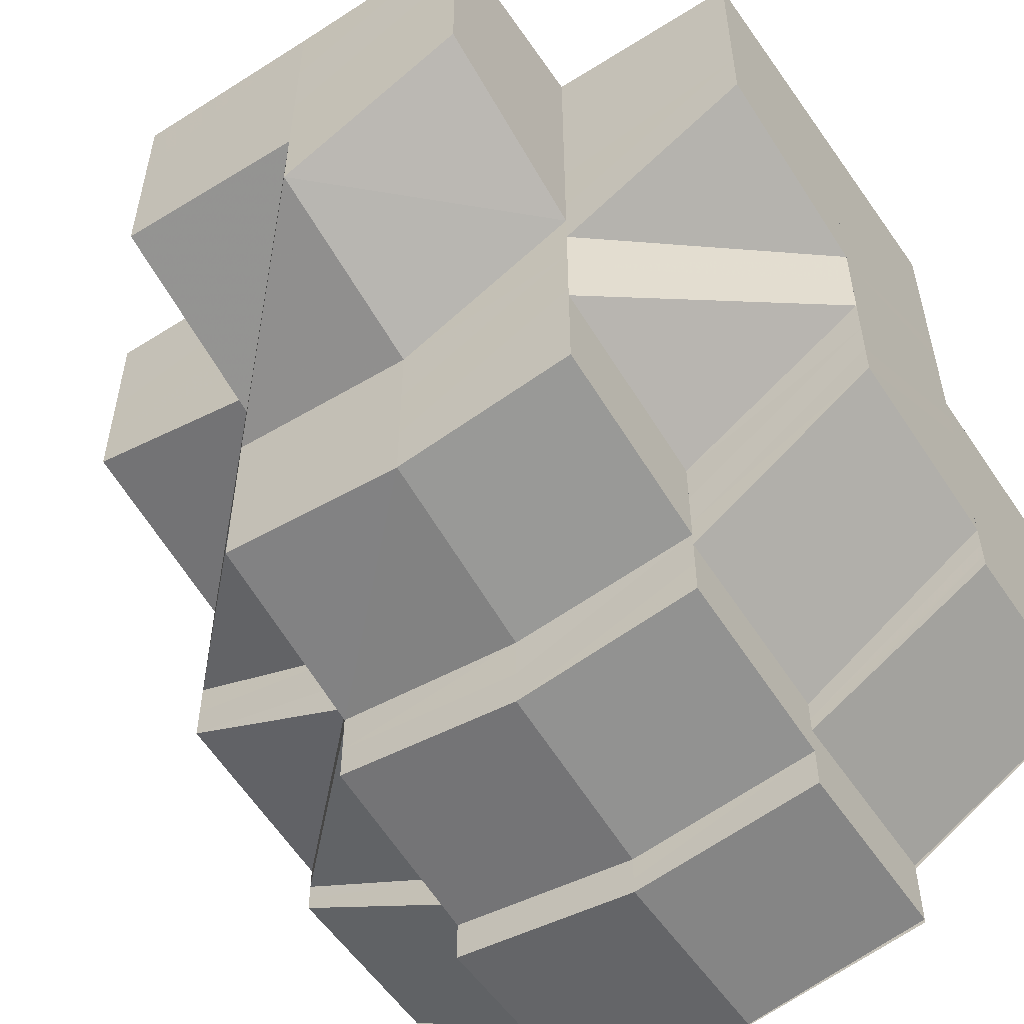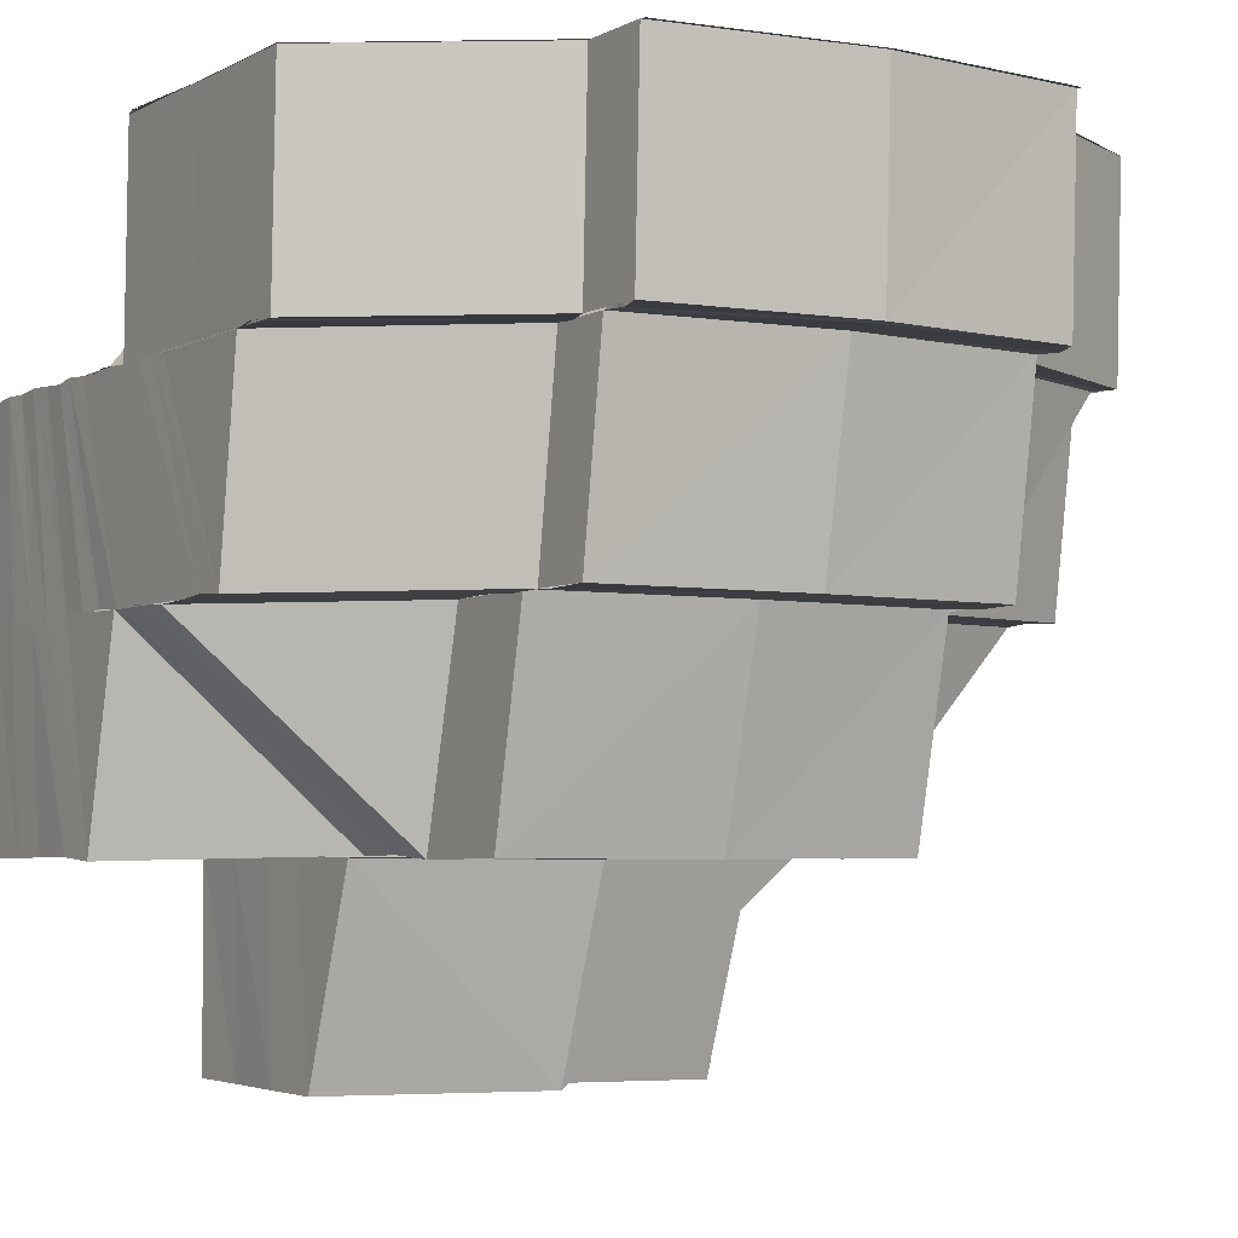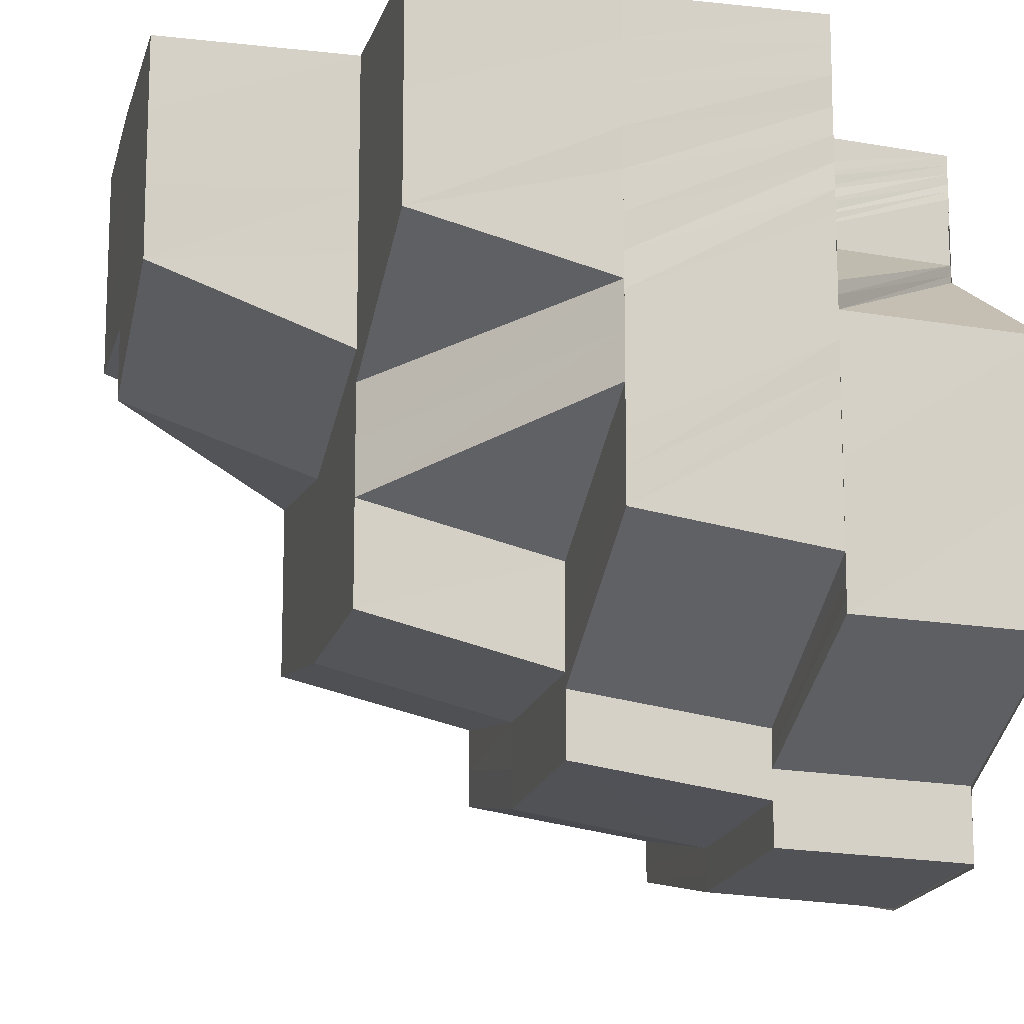
<metadata>
{"format":"obj","ext":"obj","renderer":"f3d","projection":"perspective","resolution":1024,"background":"white","views":[{"elev":-54.4,"azim":34.1,"up":"+Z"},{"elev":-3.5,"azim":148.7,"up":"+Y"},{"elev":-12.8,"azim":75.8,"up":"+Z"}]}
</metadata>
<code>
o 17691
v 2208 1868 13.3
v 2208 1868 13.3
v 2208 1868 13.3
v 2208 1868 13.3
v 2208 1868 13.3
v 2208 1868 13.3
v 2208 1868 13.3
v 2208 1868 13.3
v 2208 1868 13.3
v 2208 1868 13.3
v 2208 1868 13.3
v 2208 1868 13.3
v 2208 1868 13.3
v 2208 1868 13.3
v 2208 1868 13.31
v 2208 1868 13.31
v 2208 1868 13.31
v 2208 1868 13.3
v 2208 1868 13.3
v 2208 1868 13.31
v 2208 1868 13.31
v 2208 1868 13.31
v 2208 1868 13.31
v 2208 1868 13.31
v 2208 1868 13.31
v 2208 1868 13.31
v 2208 1868 13.31
v 2208 1868 13.31
v 2208 1868 13.3
v 2208 1868 13.31
v 2208 1868 13.31
v 2208 1868 13.31
v 2208 1868 13.3
v 2208 1868 13.3
v 2208 1868 13.3
v 2208 1868 13.3
v 2208 1868 13.3
v 2208 1868 13.3
v 2208 1868 13.3
v 2208 1868 13.3
v 2208 1868 13.3
v 2208 1868 13.3
v 2208 1868 13.3
v 2208 1868 13.3
v 2208 1868 13.31
v 2208 1868 13.3
v 2208 1868 13.31
v 2208 1868 13.3
v 2208 1868 13.3
v 2208 1868 13.3
v 2208 1868 13.3
v 2208 1868 13.3
v 2208 1868 13.31
v 2208 1868 13.31
v 2208 1868 13.31
v 2208 1868 13.31
v 2208 1868 13.31
v 2208 1868 13.31
v 2208 1868 13.31
v 2208 1868 13.31
v 2208 1868 13.31
v 2208 1868 13.31
v 2208 1868 13.31
v 2208 1868 13.31
v 2208 1868 13.32
v 2208 1868 13.32
v 2208 1868 13.32
v 2208 1868 13.32
v 2208 1868 13.32
v 2208 1868 13.32
v 2208 1868 13.31
v 2208 1868 13.31
v 2208 1868 13.32
v 2208 1868 13.32
v 2208 1868 13.32
v 2208 1868 13.32
v 2208 1868 13.33
v 2208 1868 13.32
v 2208 1868 13.33
v 2208 1868 13.33
v 2208 1868 13.31
v 2208 1868 13.33
v 2208 1868 13.33
v 2208 1868 13.32
v 2208 1868 13.32
v 2208 1868 13.31
v 2208 1868 13.32
v 2208 1868 13.33
v 2208 1868 13.33
v 2208 1868 13.33
v 2208 1868 13.32
v 2208 1868 13.33
v 2208 1868 13.33
v 2208 1868 13.33
v 2208 1868 13.33
v 2208 1868 13.33
v 2208 1868 13.33
v 2208 1868 13.33
v 2208 1868 13.33
v 2208 1868 13.34
v 2208 1868 13.33
v 2208 1868 13.33
v 2208 1868 13.33
v 2208 1868 13.33
v 2208 1868 13.34
v 2208 1868 13.34
v 2208 1868 13.34
v 2208 1868 13.34
v 2208 1868 13.34
v 2208 1868 13.34
v 2208 1868 13.33
v 2208 1868 13.34
v 2208 1868 13.34
v 2208 1868 13.34
v 2208 1868 13.34
v 2208 1868 13.33
v 2208 1868 13.34
v 2208 1868 13.33
v 2208 1868 13.33
v 2208 1868 13.33
v 2208 1868 13.33
v 2208 1868 13.34
v 2208 1868 13.34
v 2208 1868 13.34
v 2208 1868 13.34
v 2208 1868 13.34
v 2208 1868 13.33
v 2208 1868 13.34
v 2208 1868 13.33
v 2208 1868 13.34
v 2208 1868 13.34
v 2208 1868 13.34
v 2208 1868 13.34
v 2208 1868 13.34
v 2208 1868 13.33
v 2208 1868 13.33
v 2208 1868 13.33
v 2208 1868 13.33
v 2208 1868 13.34
v 2208 1868 13.34
v 2208 1868 13.34
v 2208 1868 13.34
v 2208 1868 13.34
v 2208 1868 13.34
v 2208 1868 13.33
v 2208 1868 13.33
v 2208 1868 13.34
v 2208 1868 13.33
v 2208 1868 13.33
v 2208 1868 13.34
v 2208 1868 13.33
v 2208 1868 13.33
v 2208 1868 13.33
v 2208 1868 13.34
v 2208 1868 13.34
v 2208 1868 13.34
v 2208 1868 13.34
v 2208 1868 13.33
v 2208 1868 13.34
v 2208 1868 13.34
v 2208 1868 13.33
v 2208 1868 13.34
v 2208 1868 13.34
v 2208 1868 13.33
v 2208 1868 13.34
v 2208 1868 13.34
v 2208 1868 13.34
v 2208 1868 13.34
v 2208 1868 13.34
v 2208 1868 13.34
v 2208 1868 13.34
v 2208 1868 13.33
v 2208 1868 13.34
v 2208 1868 13.33
v 2208 1868 13.33
v 2208 1868 13.33
v 2208 1868 13.34
v 2208 1868 13.33
v 2208 1868 13.33
v 2208 1868 13.33
v 2208 1868 13.33
v 2208 1868 13.33
v 2208 1868 13.33
v 2208 1868 13.33
v 2208 1868 13.33
v 2208 1868 13.33
v 2208 1868 13.34
v 2208 1868 13.33
v 2208 1868 13.34
v 2208 1868 13.34
v 2208 1868 13.33
v 2208 1868 13.34
v 2208 1868 13.33
v 2208 1868 13.33
v 2208 1868 13.33
v 2208 1868 13.33
v 2208 1868 13.34
v 2208 1868 13.32
v 2208 1868 13.33
v 2208 1868 13.32
v 2208 1868 13.32
v 2208 1868 13.32
v 2208 1868 13.32
v 2208 1868 13.33
v 2208 1868 13.33
v 2208 1868 13.31
v 2208 1868 13.31
v 2208 1868 13.32
v 2208 1868 13.31
v 2208 1868 13.31
v 2208 1868 13.31
v 2208 1868 13.33
v 2208 1868 13.32
v 2208 1868 13.32
v 2208 1868 13.31
v 2208 1868 13.31
v 2208 1868 13.32
v 2208 1868 13.31
v 2208 1868 13.31
v 2208 1868 13.32
v 2208 1868 13.32
v 2208 1868 13.32
v 2208 1868 13.32
v 2208 1868 13.32
v 2208 1868 13.31
v 2208 1868 13.33
v 2208 1868 13.31
v 2208 1868 13.31
v 2208 1868 13.32
v 2208 1868 13.31
v 2208 1868 13.33
v 2208 1868 13.33
v 2208 1868 13.33
v 2208 1868 13.33
v 2208 1868 13.33
v 2208 1868 13.33
v 2208 1868 13.34
v 2208 1868 13.33
v 2208 1868 13.33
v 2208 1868 13.33
v 2208 1868 13.33
v 2208 1868 13.33
v 2208 1868 13.33
v 2208 1868 13.33
v 2208 1868 13.33
v 2208 1868 13.33
v 2208 1868 13.33
v 2208 1868 13.33
v 2208 1868 13.33
v 2208 1868 13.33
v 2208 1868 13.33
v 2208 1868 13.33
v 2208 1868 13.33
v 2208 1868 13.33
v 2208 1868 13.33
v 2208 1868 13.33
v 2208 1868 13.33
v 2208 1868 13.33
v 2208 1868 13.33
v 2208 1868 13.34
v 2208 1868 13.33
v 2208 1868 13.34
v 2208 1868 13.33
v 2208 1868 13.34
v 2208 1868 13.34
v 2208 1868 13.33
v 2208 1868 13.33
v 2208 1868 13.33
v 2208 1868 13.32
v 2208 1868 13.33
v 2208 1868 13.33
v 2208 1868 13.32
v 2208 1868 13.32
v 2208 1868 13.32
v 2208 1868 13.32
v 2208 1868 13.31
v 2208 1868 13.31
v 2208 1868 13.31
v 2208 1868 13.3
v 2208 1868 13.31
v 2208 1868 13.3
v 2208 1868 13.33
v 2208 1868 13.32
v 2208 1868 13.33
v 2208 1868 13.32
v 2208 1868 13.33
v 2208 1868 13.32
v 2208 1868 13.33
v 2208 1868 13.32
v 2208 1868 13.32
v 2208 1868 13.32
v 2208 1868 13.31
v 2208 1868 13.33
v 2208 1868 13.3
v 2208 1868 13.31
v 2208 1868 13.31
v 2208 1868 13.3
v 2208 1868 13.33
v 2208 1868 13.33
v 2208 1868 13.3
v 2208 1868 13.3
v 2208 1868 13.3
v 2208 1868 13.3
v 2208 1868 13.3
v 2208 1868 13.3
v 2208 1868 13.3
v 2208 1868 13.3
v 2208 1868 13.3
v 2208 1868 13.3
v 2208 1868 13.3
v 2208 1868 13.3
v 2208 1868 13.31
v 2208 1868 13.31
v 2208 1868 13.3
v 2208 1868 13.31
v 2208 1868 13.3
v 2208 1868 13.3
v 2208 1868 13.31
v 2208 1868 13.3
v 2208 1868 13.31
v 2208 1868 13.32
v 2208 1868 13.3
v 2208 1868 13.31
v 2208 1868 13.32
v 2208 1868 13.33
v 2208 1868 13.33
v 2208 1868 13.33
v 2208 1868 13.33
v 2208 1868 13.33
v 2208 1868 13.33
v 2208 1868 13.33
v 2208 1868 13.33
v 2208 1868 13.33
v 2208 1868 13.33
v 2208 1868 13.33
v 2208 1868 13.33
v 2208 1868 13.33
v 2208 1868 13.33
v 2208 1868 13.33
v 2208 1868 13.33
v 2208 1868 13.33
v 2208 1868 13.33
v 2208 1868 13.33
v 2208 1868 13.33
v 2208 1868 13.33
v 2208 1868 13.33
v 2208 1868 13.33
v 2208 1868 13.33
v 2208 1868 13.33
v 2208 1868 13.33
v 2208 1868 13.33
v 2208 1868 13.34
v 2208 1868 13.33
v 2208 1868 13.33
v 2208 1868 13.34
v 2208 1868 13.33
v 2208 1868 13.34
v 2208 1868 13.34
v 2208 1868 13.33
v 2208 1868 13.34
v 2208 1868 13.34
v 2208 1868 13.34
v 2208 1868 13.34
v 2208 1868 13.34
v 2208 1868 13.34
v 2208 1868 13.34
v 2208 1868 13.34
v 2208 1868 13.34
v 2208 1868 13.34
v 2208 1868 13.34
v 2208 1868 13.34
v 2208 1868 13.34
v 2208 1868 13.34
v 2208 1868 13.34
v 2208 1868 13.34
v 2208 1868 13.34
v 2208 1868 13.34
v 2208 1868 13.34
v 2208 1868 13.34
v 2208 1868 13.34
v 2208 1868 13.34
v 2208 1868 13.34
v 2208 1868 13.34
v 2208 1868 13.34
v 2208 1868 13.34
v 2208 1868 13.34
v 2208 1868 13.34
v 2208 1868 13.34
v 2208 1868 13.34
v 2208 1868 13.34
v 2208 1868 13.34
v 2208 1868 13.34
v 2208 1868 13.34
v 2208 1868 13.34
v 2208 1868 13.34
v 2208 1868 13.34
v 2208 1868 13.34
v 2208 1868 13.34
v 2208 1868 13.34
v 2208 1868 13.34
v 2208 1868 13.34
v 2208 1868 13.34
v 2208 1868 13.34
v 2208 1868 13.34
v 2208 1868 13.34
v 2208 1868 13.34
v 2208 1868 13.34
v 2208 1868 13.34
v 2208 1868 13.34
v 2208 1868 13.34
v 2208 1868 13.33
v 2208 1868 13.33
v 2208 1868 13.34
v 2208 1868 13.34
v 2208 1868 13.34
v 2208 1868 13.33
v 2208 1868 13.34
v 2208 1868 13.34
v 2208 1868 13.33
v 2208 1868 13.33
v 2208 1868 13.33
v 2208 1868 13.33
v 2208 1868 13.34
v 2208 1868 13.33
v 2208 1868 13.33
v 2208 1868 13.33
v 2208 1868 13.33
v 2208 1868 13.34
v 2208 1868 13.33
v 2208 1868 13.33
v 2208 1868 13.33
v 2208 1868 13.33
v 2208 1868 13.33
v 2208 1868 13.33
v 2208 1868 13.33
v 2208 1868 13.33
v 2208 1868 13.33
v 2208 1868 13.33
v 2208 1868 13.32
v 2208 1868 13.33
v 2208 1868 13.32
v 2208 1868 13.33
v 2208 1868 13.32
v 2208 1868 13.32
v 2208 1868 13.32
v 2208 1868 13.32
v 2208 1868 13.32
v 2208 1868 13.31
v 2208 1868 13.32
v 2208 1868 13.31
v 2208 1868 13.31
v 2208 1868 13.32
v 2208 1868 13.32
v 2208 1868 13.33
v 2208 1868 13.31
v 2208 1868 13.31
v 2208 1868 13.31
v 2208 1868 13.31
v 2208 1868 13.31
v 2208 1868 13.32
v 2208 1868 13.33
v 2208 1868 13.32
v 2208 1868 13.31
v 2208 1868 13.31
v 2208 1868 13.31
v 2208 1868 13.31
v 2208 1868 13.31
v 2208 1868 13.32
v 2208 1868 13.3
v 2208 1868 13.31
v 2208 1868 13.31
v 2208 1868 13.31
v 2208 1868 13.31
v 2208 1868 13.31
v 2208 1868 13.31
v 2208 1868 13.31
v 2208 1868 13.31
v 2208 1868 13.31
v 2208 1868 13.31
v 2208 1868 13.31
v 2208 1868 13.31
v 2208 1868 13.31
v 2208 1868 13.31
v 2208 1868 13.31
v 2208 1868 13.31
v 2208 1868 13.31
v 2208 1868 13.31
v 2208 1868 13.31
v 2208 1868 13.32
v 2208 1868 13.32
v 2208 1868 13.32
v 2208 1868 13.32
v 2208 1868 13.32
v 2208 1868 13.32
v 2208 1868 13.32
v 2208 1868 13.32
v 2208 1868 13.32
v 2208 1868 13.33
v 2208 1868 13.33
v 2208 1868 13.32
v 2208 1868 13.33
v 2208 1868 13.33
v 2208 1868 13.33
v 2208 1868 13.31
v 2208 1868 13.31
v 2208 1868 13.31
v 2208 1868 13.31
v 2208 1868 13.31
v 2208 1868 13.31
v 2208 1868 13.32
v 2208 1868 13.31
v 2208 1868 13.32
v 2208 1868 13.33
v 2208 1868 13.33
v 2208 1868 13.33
v 2208 1868 13.33
v 2208 1868 13.33
v 2208 1868 13.33
v 2208 1868 13.33
v 2208 1868 13.33
v 2208 1868 13.33
v 2208 1868 13.33
v 2208 1868 13.33
v 2208 1868 13.33
v 2208 1868 13.33
v 2208 1868 13.33
v 2208 1868 13.34
v 2208 1868 13.33
v 2208 1868 13.34
v 2208 1868 13.33
v 2208 1868 13.33
v 2208 1868 13.33
v 2208 1868 13.33
v 2208 1868 13.33
v 2208 1868 13.33
v 2208 1868 13.34
v 2208 1868 13.34
v 2208 1868 13.34
f 1 2 3
f 4 5 1
f 6 7 2
f 7 8 9
f 10 6 11
f 11 12 13
f 14 15 5
f 16 17 14
f 15 18 19
f 20 21 15
f 22 20 23
f 20 24 21
f 24 25 21
f 24 26 27
f 25 28 29
f 30 28 31
f 28 32 33
f 34 29 35
f 34 35 12
f 36 34 37
f 37 35 38
f 39 40 35
f 40 41 42
f 35 43 42
f 35 42 44
f 45 46 43
f 46 47 48
f 49 45 50
f 50 51 52
f 41 53 54
f 55 56 54
f 57 56 58
f 56 59 60
f 56 60 61
f 62 63 60
f 60 64 65
f 64 66 65
f 63 67 66
f 67 68 69
f 70 69 66
f 71 72 70
f 73 74 69
f 73 75 74
f 75 76 74
f 74 76 77
f 78 75 73
f 79 77 80
f 81 78 73
f 77 82 83
f 78 84 75
f 84 85 75
f 86 78 81
f 84 87 85
f 87 88 85
f 87 89 88
f 89 90 88
f 91 92 89
f 88 90 93
f 92 94 95
f 95 96 97
f 98 99 90
f 94 100 101
f 101 102 96
f 99 103 104
f 105 106 102
f 100 107 105
f 108 109 106
f 103 110 111
f 110 108 112
f 107 113 114
f 115 114 116
f 107 108 117
f 118 116 119
f 120 119 121
f 108 122 117
f 123 107 117
f 123 124 125
f 126 123 117
f 126 123 127
f 127 128 115
f 127 125 129
f 130 126 127
f 131 126 117
f 131 132 133
f 134 133 135
f 136 135 137
f 138 139 136
f 139 140 134
f 140 131 117
f 141 131 142
f 140 143 144
f 145 141 146
f 147 140 117
f 148 145 149
f 150 144 151
f 152 151 153
f 147 154 155
f 156 157 150
f 156 155 158
f 159 147 156
f 159 147 117
f 160 159 156
f 161 156 152
f 162 160 161
f 163 156 161
f 161 158 164
f 165 166 163
f 165 167 168
f 169 170 167
f 169 159 117
f 171 168 172
f 171 165 173
f 173 161 174
f 174 161 175
f 174 164 176
f 177 171 178
f 177 172 179
f 178 174 180
f 181 162 174
f 182 181 180
f 180 174 183
f 184 182 185
f 186 180 185
f 187 177 186
f 187 179 188
f 189 190 187
f 180 183 191
f 192 189 193
f 193 188 194
f 195 194 196
f 197 192 195
f 191 183 198
f 183 199 198
f 191 198 200
f 201 191 200
f 201 200 202
f 203 201 202
f 204 205 199
f 203 202 206
f 206 202 207
f 208 203 206
f 206 209 210
f 208 206 211
f 205 138 212
f 175 212 199
f 213 214 211
f 215 213 216
f 217 211 216
f 218 216 219
f 220 221 217
f 221 222 208
f 221 223 224
f 220 224 225
f 226 222 221
f 227 225 228
f 229 220 230
f 229 230 227
f 231 232 222
f 232 184 233
f 234 233 222
f 235 185 233
f 236 237 235
f 238 236 234
f 239 238 226
f 240 226 241
f 242 239 241
f 243 197 240
f 244 242 245
f 246 241 245
f 247 243 246
f 248 245 249
f 250 247 251
f 252 251 253
f 253 254 255
f 256 257 254
f 258 259 257
f 260 261 259
f 262 263 261
f 264 265 263
f 253 266 267
f 268 253 267
f 268 267 269
f 270 268 269
f 271 269 272
f 273 269 274
f 273 274 275
f 275 274 276
f 275 276 277
f 278 276 279
f 280 277 281
f 282 273 283
f 282 284 285
f 286 282 283
f 286 283 287
f 288 286 287
f 288 289 290
f 289 291 290
f 291 292 290
f 293 288 290
f 294 295 290
f 296 297 290
f 298 293 290
f 298 299 293
f 300 301 290
f 302 300 290
f 303 304 290
f 305 306 303
f 307 305 308
f 306 309 310
f 311 310 312
f 44 313 310
f 314 313 315
f 316 317 290
f 318 319 316
f 320 321 290
f 322 323 320
f 321 324 290
f 324 325 290
f 325 326 290
f 326 298 290
f 326 327 298
f 327 328 298
f 328 329 298
f 298 329 299
f 328 330 329
f 329 331 299
f 330 332 329
f 329 332 331
f 330 333 332
f 332 334 331
f 333 335 332
f 332 335 334
f 333 336 335
f 335 337 334
f 336 338 335
f 335 338 337
f 338 339 337
f 340 341 336
f 341 342 343
f 344 345 342
f 346 347 344
f 348 349 345
f 347 350 348
f 351 352 349
f 350 353 351
f 354 355 352
f 353 356 354
f 357 358 355
f 356 359 357
f 360 361 358
f 359 362 360
f 362 363 364
f 365 364 360
f 366 367 364
f 363 368 367
f 368 369 367
f 369 370 371
f 368 369 117
f 369 372 117
f 373 368 117
f 372 169 117
f 372 169 374
f 375 372 374
f 122 373 117
f 373 376 377
f 122 373 378
f 378 377 379
f 380 122 378
f 378 381 366
f 382 375 383
f 384 374 383
f 385 382 386
f 385 387 388
f 389 383 390
f 391 392 384
f 393 391 389
f 391 371 394
f 393 394 395
f 396 393 397
f 398 397 399
f 400 395 401
f 400 401 402
f 403 400 262
f 403 402 404
f 405 406 403
f 407 405 403
f 408 403 260
f 409 407 408
f 410 403 408
f 408 404 411
f 412 413 410
f 413 414 415
f 416 412 417
f 417 408 418
f 418 408 258
f 418 411 419
f 420 409 418
f 421 416 422
f 422 418 423
f 423 419 424
f 423 418 256
f 425 420 423
f 426 421 427
f 427 423 428
f 429 425 428
f 428 423 252
f 428 252 339
f 338 428 339
f 430 429 338
f 431 428 338
f 432 426 431
f 433 432 340
f 434 435 340
f 434 340 436
f 437 434 436
f 437 436 438
f 439 437 438
f 439 438 440
f 441 439 442
f 443 439 444
f 445 443 444
f 445 446 447
f 448 445 449
f 450 451 448
f 449 445 452
f 453 452 325
f 452 454 325
f 455 54 448
f 456 455 457
f 455 458 459
f 460 461 454
f 462 460 454
f 463 464 449
f 465 463 466
f 467 449 468
f 466 467 468
f 469 470 471
f 472 473 469
f 473 470 51
f 473 474 470
f 474 475 470
f 470 476 55
f 470 475 476
f 475 477 476
f 478 479 475
f 475 480 477
f 207 480 475
f 207 481 480
f 480 482 483
f 481 484 480
f 484 485 482
f 480 484 486
f 486 487 488
f 481 489 484
f 489 490 484
f 484 490 86
f 489 491 490
f 490 492 86
f 491 493 490
f 490 493 492
f 491 494 493
f 493 495 492
f 493 496 495
f 494 496 493
f 496 497 495
f 494 149 496
f 212 149 494
f 496 498 497
f 149 498 496
f 498 499 500
f 501 502 498
f 503 129 499
f 502 130 503
f 146 503 498
f 498 503 120
f 142 127 503
f 503 127 118
f 504 505 506
f 507 508 505
f 508 509 81
f 505 510 511
f 81 512 510
f 76 513 514
f 515 516 513
f 76 515 517
f 517 518 82
f 519 520 518
f 515 93 519
f 93 521 516
f 522 523 520
f 93 524 522
f 90 524 93
f 524 525 521
f 526 527 523
f 528 529 527
f 524 530 526
f 530 531 525
f 104 530 524
f 532 533 524
f 533 534 530
f 530 535 528
f 535 379 531
f 111 535 530
f 534 380 535
f 112 378 535
f 535 378 365
f 536 537 538

</code>
